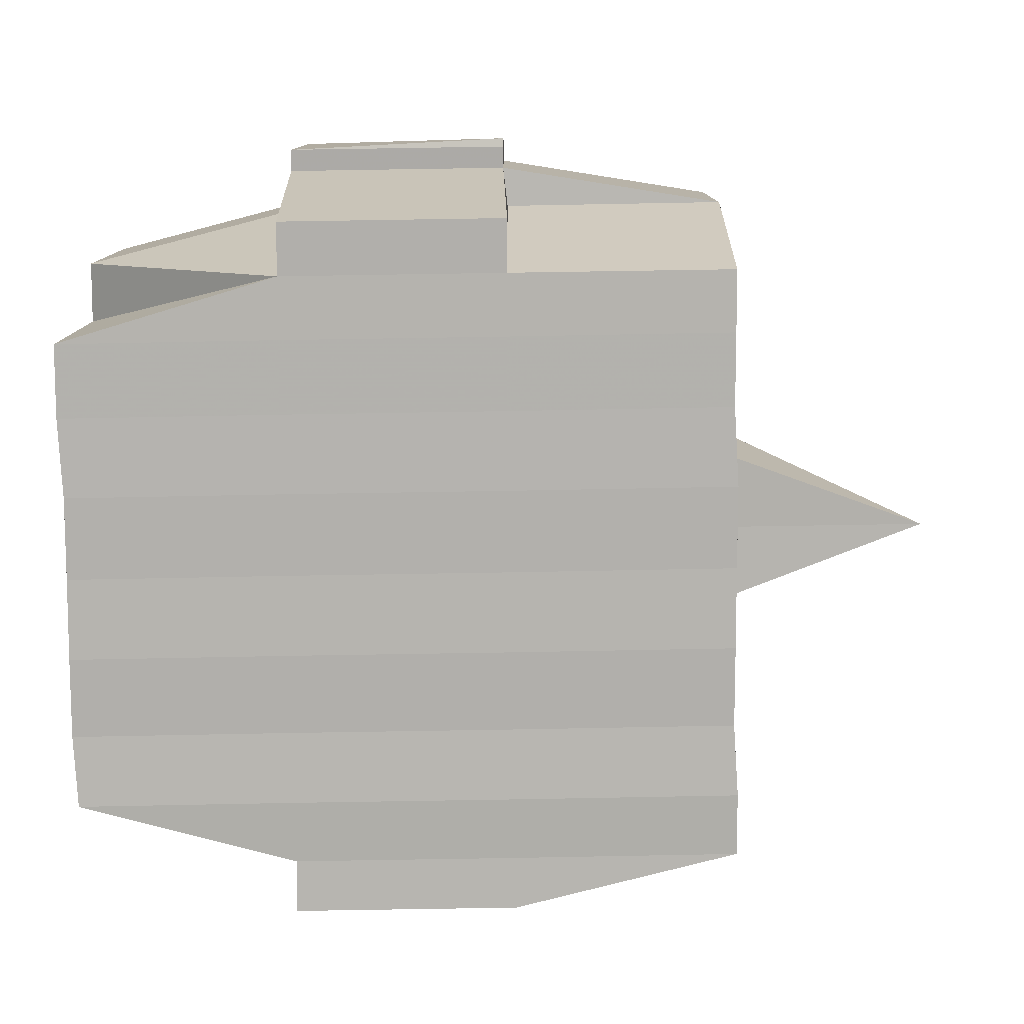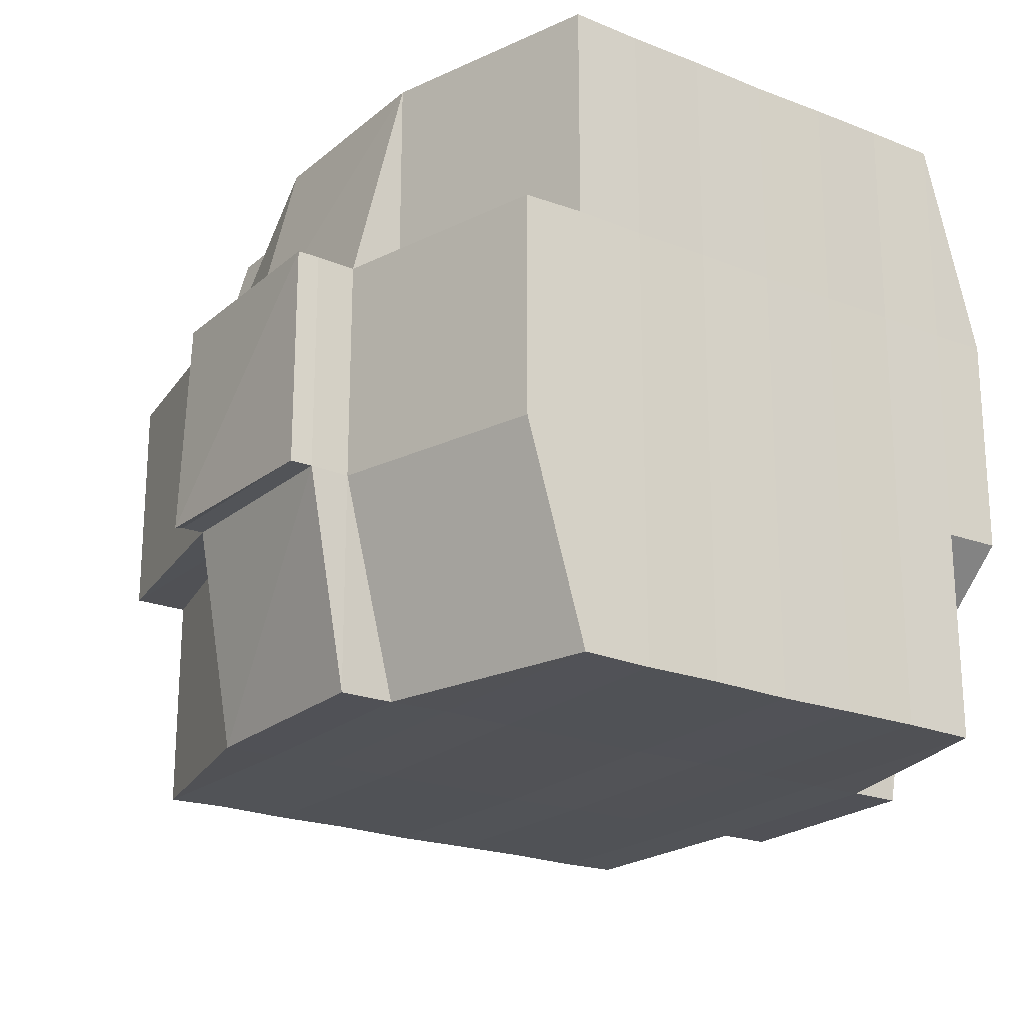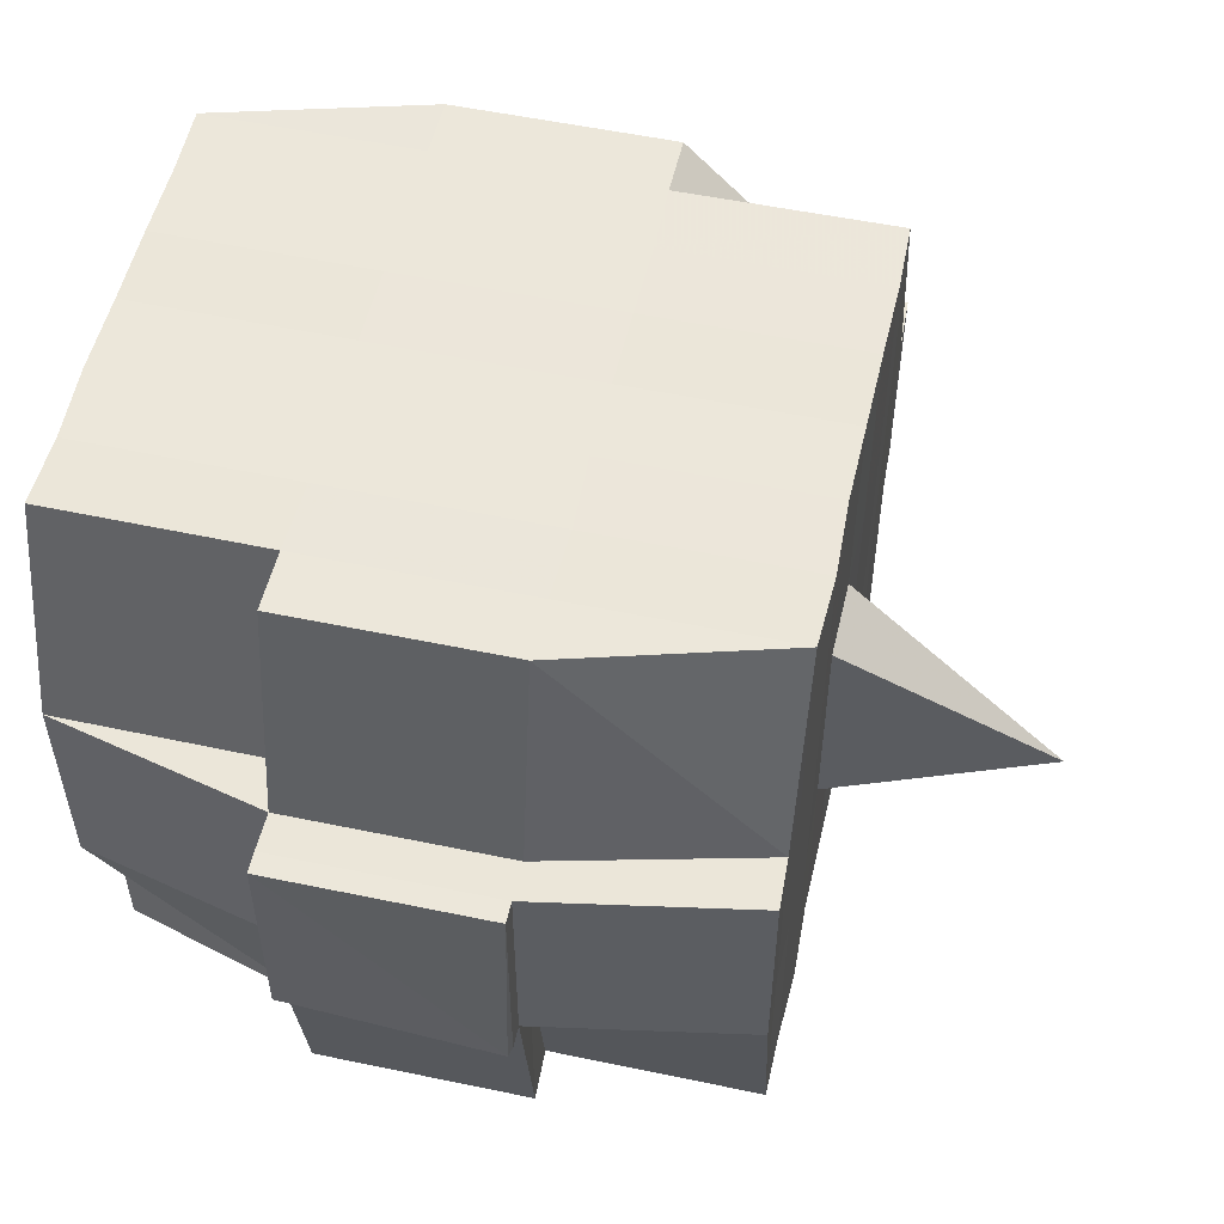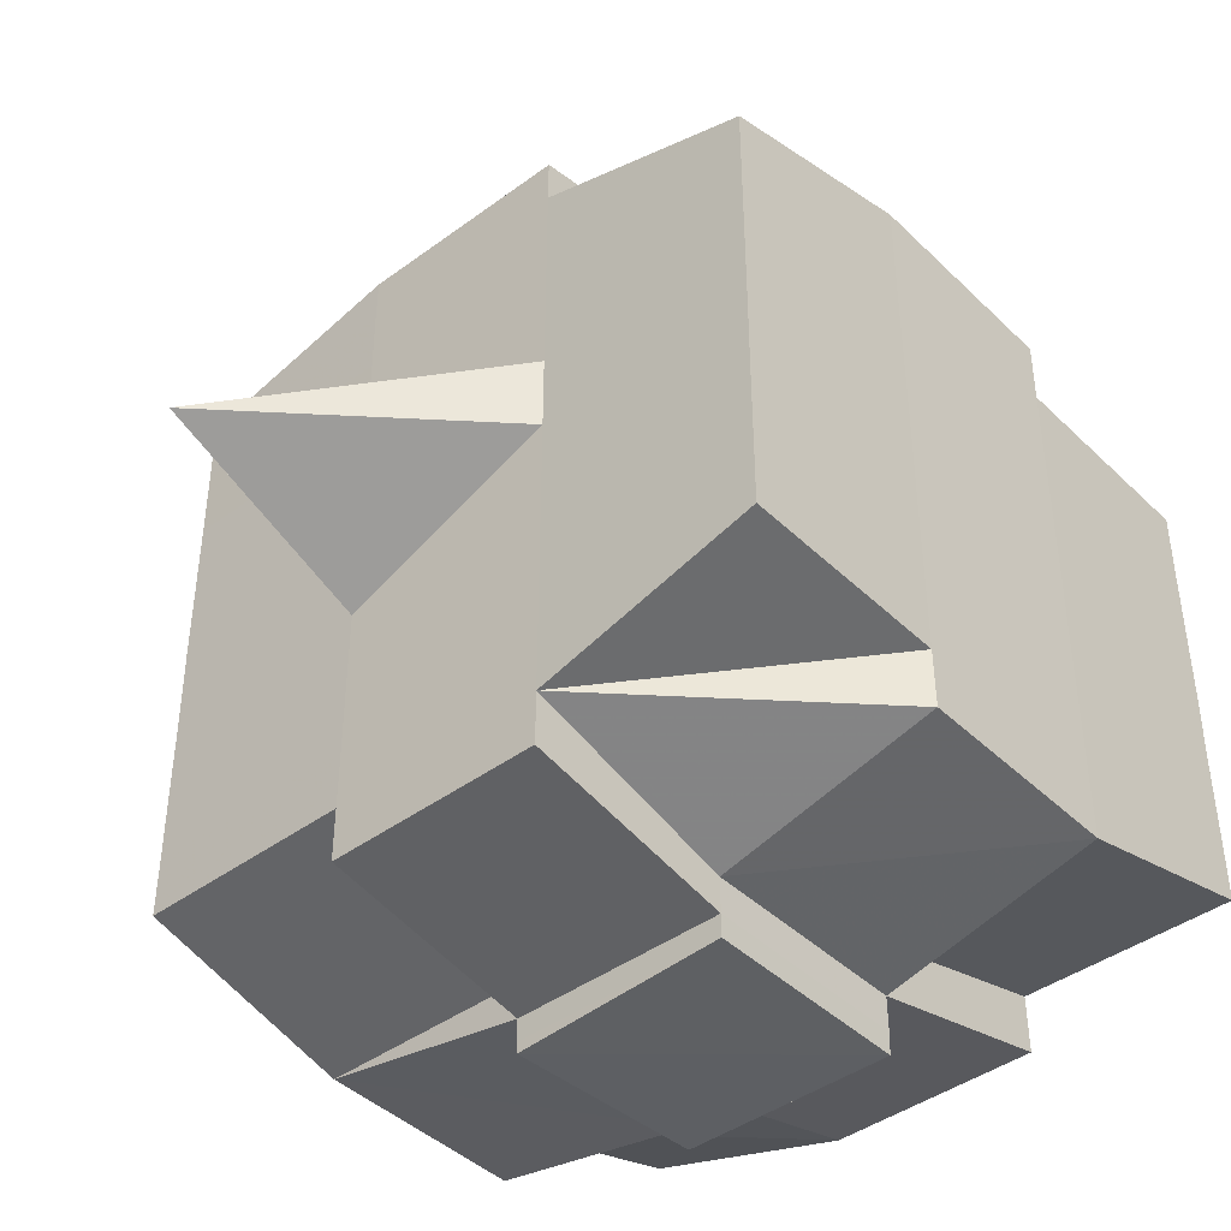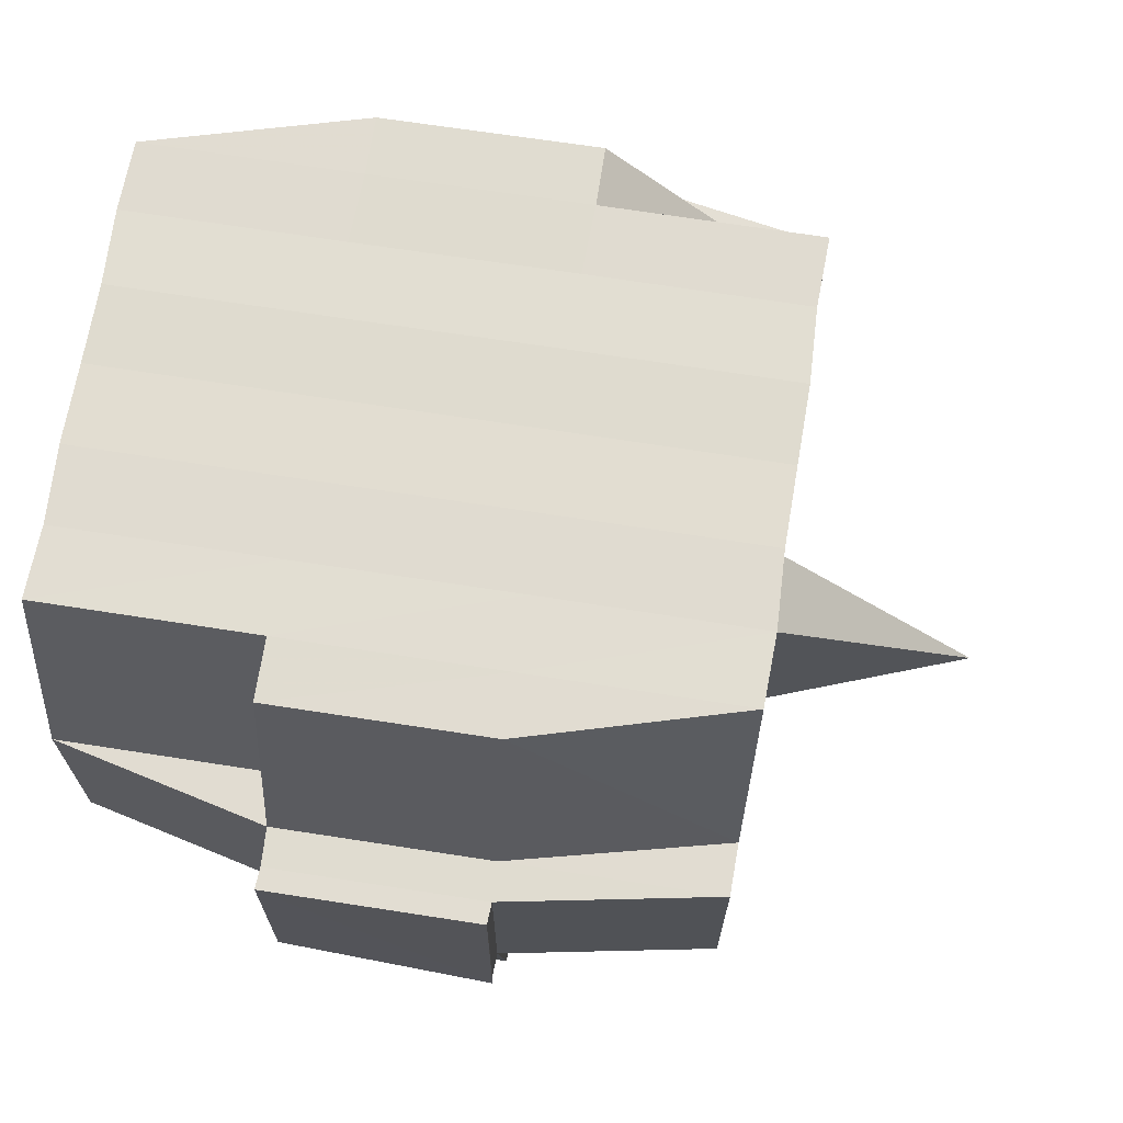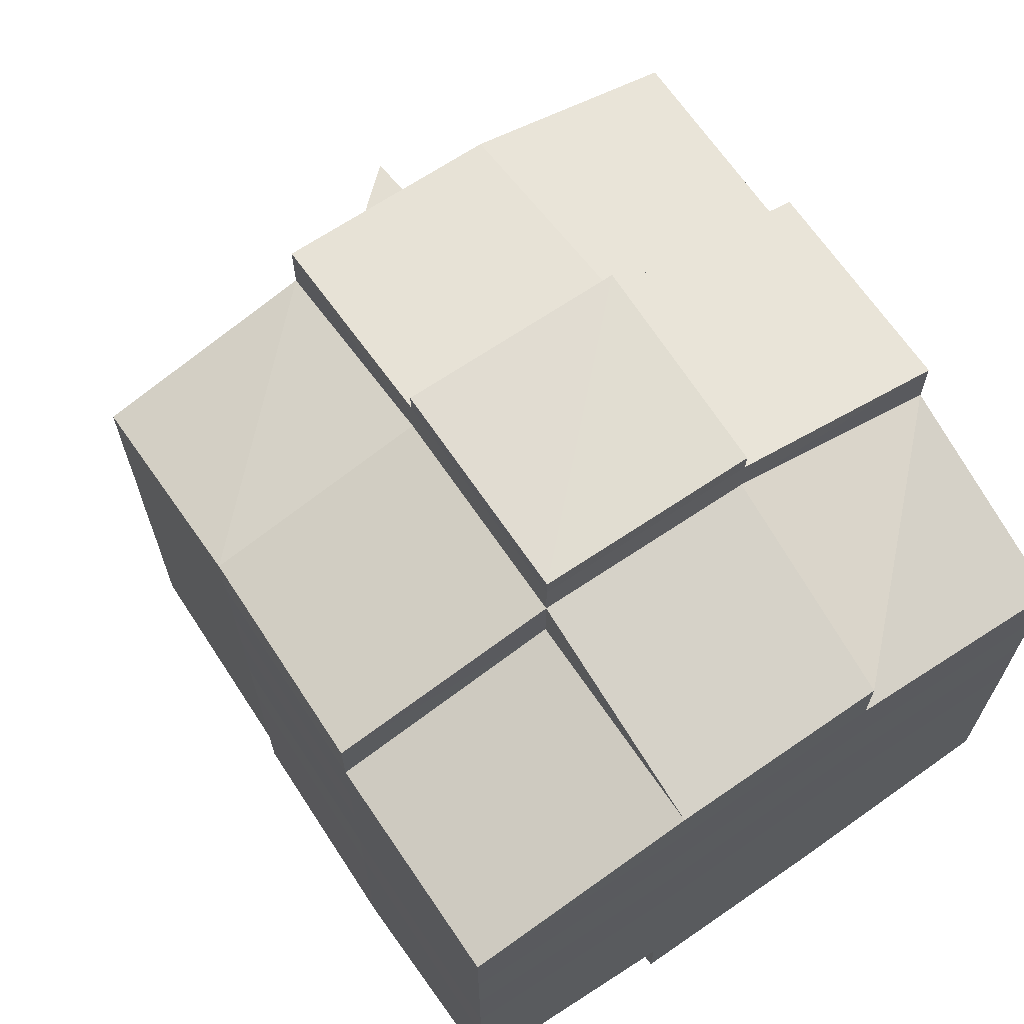
<metadata>
{"format":"obj","ext":"obj","renderer":"f3d","projection":"perspective","resolution":1024,"background":"white","views":[{"elev":-79.6,"azim":1.0,"up":"+Y"},{"elev":-21.4,"azim":-125.1,"up":"+Y"},{"elev":53.8,"azim":12.6,"up":"+Y"},{"elev":-42.5,"azim":131.2,"up":"+Z"},{"elev":69.1,"azim":8.8,"up":"+Y"},{"elev":67.1,"azim":-123.6,"up":"+Z"}]}
</metadata>
<code>
o 5444
v 2205 1875 15.08
v 2205 1875 15.08
v 2205 1875 15.08
v 2205 1875 15.08
v 2205 1875 15.08
v 2205 1875 15.08
v 2205 1875 15.08
v 2205 1875 15.08
v 2205 1875 15.08
v 2205 1875 15.08
v 2205 1875 15.08
v 2205 1875 15.08
v 2205 1875 15.08
v 2205 1875 15.08
v 2205 1875 15.08
v 2205 1875 15.08
v 2205 1875 15.08
v 2205 1875 15.08
v 2205 1875 15.08
v 2205 1875 15.08
v 2205 1875 15.08
v 2205 1875 15.08
v 2205 1875 15.08
v 2205 1875 15.08
v 2205 1875 15.08
v 2205 1875 15.08
v 2205 1875 15.08
v 2205 1875 15.08
v 2205 1875 15.08
v 2205 1875 15.08
v 2205 1875 15.08
v 2205 1875 15.09
v 2205 1875 15.08
v 2205 1875 15.08
v 2205 1875 15.08
v 2205 1875 15.08
v 2205 1875 15.08
v 2205 1875 15.09
v 2205 1875 15.09
v 2205 1875 15.09
v 2205 1875 15.08
v 2205 1875 15.09
v 2205 1875 15.09
v 2205 1875 15.08
v 2205 1875 15.09
v 2205 1875 15.09
v 2205 1875 15.1
v 2205 1875 15.09
v 2205 1875 15.1
v 2205 1875 15.1
v 2205 1875 15.1
v 2205 1875 15.1
v 2205 1875 15.1
v 2205 1875 15.09
v 2205 1875 15.09
v 2205 1875 15.09
v 2205 1875 15.1
v 2205 1875 15.1
v 2205 1875 15.09
v 2205 1875 15.1
v 2205 1875 15.1
v 2205 1875 15.1
v 2205 1875 15.1
v 2205 1875 15.1
v 2205 1875 15.1
v 2205 1875 15.1
v 2205 1875 15.11
v 2205 1875 15.1
v 2205 1875 15.11
v 2205 1875 15.11
v 2205 1875 15.1
v 2205 1875 15.1
v 2205 1875 15.11
v 2205 1875 15.1
v 2205 1875 15.11
v 2205 1875 15.11
v 2205 1875 15.1
v 2205 1875 15.11
v 2205 1875 15.11
v 2205 1875 15.11
v 2205 1875 15.11
v 2205 1875 15.11
v 2205 1875 15.11
v 2205 1875 15.11
v 2205 1875 15.11
v 2205 1875 15.11
v 2205 1875 15.11
v 2205 1875 15.11
v 2205 1875 15.11
v 2205 1875 15.11
v 2205 1875 15.11
v 2205 1875 15.11
v 2205 1875 15.11
v 2205 1875 15.11
v 2205 1875 15.11
v 2205 1875 15.11
v 2205 1875 15.11
v 2205 1875 15.11
v 2205 1875 15.11
v 2205 1875 15.11
v 2205 1875 15.11
v 2205 1875 15.11
v 2205 1875 15.11
v 2205 1875 15.11
v 2205 1875 15.11
v 2205 1875 15.11
v 2205 1875 15.11
v 2205 1875 15.11
v 2205 1875 15.11
v 2205 1875 15.11
v 2205 1875 15.11
v 2205 1875 15.11
v 2205 1875 15.11
v 2205 1875 15.11
v 2205 1875 15.11
v 2205 1875 15.11
v 2205 1875 15.11
v 2205 1875 15.11
v 2205 1875 15.11
v 2205 1875 15.11
v 2205 1875 15.11
v 2205 1875 15.11
v 2205 1875 15.11
v 2205 1875 15.11
v 2205 1875 15.11
v 2205 1875 15.11
v 2205 1875 15.1
v 2205 1875 15.11
v 2205 1875 15.11
v 2205 1875 15.1
v 2205 1875 15.1
v 2205 1875 15.1
v 2205 1875 15.1
v 2205 1875 15.11
v 2205 1875 15.1
v 2205 1875 15.1
v 2205 1875 15.1
v 2205 1875 15.1
v 2205 1875 15.1
v 2205 1875 15.1
v 2205 1875 15.1
v 2205 1875 15.09
v 2205 1875 15.1
v 2205 1875 15.1
v 2205 1875 15.1
v 2205 1875 15.09
v 2205 1875 15.09
v 2205 1875 15.09
v 2205 1875 15.09
v 2205 1875 15.09
v 2205 1875 15.09
v 2205 1875 15.08
v 2205 1875 15.09
v 2205 1875 15.08
v 2205 1875 15.08
v 2205 1875 15.08
v 2205 1875 15.08
v 2205 1875 15.08
v 2205 1875 15.08
v 2205 1875 15.08
v 2205 1875 15.08
v 2205 1875 15.08
v 2205 1875 15.08
v 2205 1875 15.08
v 2205 1875 15.09
v 2205 1875 15.08
v 2205 1875 15.09
v 2205 1875 15.08
v 2205 1875 15.08
v 2205 1875 15.08
v 2205 1875 15.08
v 2205 1875 15.08
v 2205 1875 15.08
v 2205 1875 15.08
v 2205 1875 15.08
v 2205 1875 15.08
v 2205 1875 15.08
v 2205 1875 15.08
v 2205 1875 15.08
v 2205 1875 15.08
v 2205 1875 15.08
v 2205 1875 15.08
v 2205 1875 15.08
v 2205 1875 15.08
v 2205 1875 15.08
v 2205 1875 15.08
v 2205 1875 15.08
v 2205 1875 15.08
v 2205 1875 15.08
v 2205 1875 15.08
v 2205 1875 15.08
v 2205 1875 15.08
v 2205 1875 15.08
v 2205 1875 15.08
v 2205 1875 15.08
v 2205 1875 15.08
v 2205 1875 15.08
v 2205 1875 15.08
v 2205 1875 15.08
v 2205 1875 15.08
v 2205 1875 15.08
v 2205 1875 15.08
v 2205 1875 15.08
v 2205 1875 15.08
v 2205 1875 15.08
v 2205 1875 15.08
v 2205 1875 15.08
v 2205 1875 15.09
v 2205 1875 15.09
v 2205 1875 15.09
v 2205 1875 15.09
v 2205 1875 15.08
v 2205 1875 15.09
v 2205 1875 15.09
v 2205 1875 15.1
v 2205 1875 15.09
v 2205 1875 15.09
v 2205 1875 15.09
v 2205 1875 15.1
v 2205 1875 15.1
v 2205 1875 15.1
v 2205 1875 15.1
v 2205 1875 15.09
v 2205 1875 15.1
v 2205 1875 15.1
v 2205 1875 15.1
v 2205 1875 15.1
v 2205 1875 15.1
v 2205 1875 15.1
v 2205 1875 15.11
v 2205 1875 15.1
v 2205 1875 15.1
v 2205 1875 15.1
v 2205 1875 15.11
v 2205 1875 15.11
v 2205 1875 15.11
v 2205 1875 15.11
v 2205 1875 15.1
v 2205 1875 15.11
v 2205 1875 15.11
v 2205 1875 15.11
v 2205 1875 15.11
v 2205 1875 15.11
v 2205 1875 15.11
v 2205 1875 15.11
v 2205 1875 15.11
v 2205 1875 15.11
v 2205 1875 15.11
v 2205 1875 15.11
v 2205 1875 15.11
v 2205 1875 15.11
v 2205 1875 15.11
v 2205 1875 15.11
v 2205 1875 15.11
v 2205 1875 15.1
v 2205 1875 15.11
v 2205 1875 15.11
v 2205 1875 15.11
v 2205 1875 15.11
v 2205 1875 15.11
v 2205 1875 15.11
v 2205 1875 15.11
v 2205 1875 15.11
v 2205 1875 15.11
v 2205 1875 15.11
v 2205 1875 15.11
v 2205 1875 15.11
v 2205 1875 15.11
v 2205 1875 15.11
v 2205 1875 15.11
v 2205 1875 15.1
v 2205 1875 15.1
v 2205 1875 15.1
v 2205 1875 15.1
v 2205 1875 15.1
v 2205 1875 15.1
v 2205 1875 15.09
v 2205 1875 15.1
v 2205 1875 15.1
v 2205 1875 15.11
v 2205 1875 15.1
v 2205 1875 15.1
v 2205 1875 15.1
v 2205 1875 15.1
v 2205 1875 15.09
v 2205 1875 15.1
v 2205 1875 15.1
v 2205 1875 15.09
v 2205 1875 15.09
v 2205 1875 15.09
v 2205 1875 15.09
v 2205 1875 15.09
v 2205 1875 15.08
v 2205 1875 15.09
v 2205 1875 15.09
v 2205 1875 15.08
v 2205 1875 15.08
v 2205 1875 15.08
v 2205 1875 15.08
v 2205 1875 15.08
v 2205 1875 15.08
v 2205 1875 15.08
v 2205 1875 15.08
v 2205 1875 15.08
v 2205 1875 15.08
v 2205 1875 15.08
v 2205 1875 15.08
v 2205 1875 15.08
v 2205 1875 15.08
v 2205 1875 15.08
v 2205 1875 15.08
v 2205 1875 15.08
v 2205 1875 15.1
v 2205 1875 15.1
v 2205 1875 15.09
v 2205 1875 15.1
v 2205 1875 15.1
v 2205 1875 15.11
v 2205 1875 15.11
v 2205 1875 15.11
v 2205 1875 15.11
v 2205 1875 15.11
v 2205 1875 15.11
v 2205 1875 15.11
v 2205 1875 15.11
v 2205 1875 15.11
v 2205 1875 15.11
v 2205 1875 15.11
f 1 2 3
f 2 4 5
f 1 6 7
f 8 9 10
f 11 12 10
f 13 14 8
f 15 16 12
f 17 18 16
f 19 20 15
f 20 21 22
f 23 19 24
f 17 25 26
f 25 27 18
f 28 25 29
f 30 31 25
f 31 32 33
f 34 33 25
f 25 33 35
f 33 36 35
f 36 37 35
f 33 38 36
f 32 39 38
f 40 38 33
f 35 37 41
f 36 42 37
f 38 42 36
f 42 43 44
f 38 45 42
f 46 45 38
f 39 47 45
f 48 49 46
f 49 50 51
f 51 52 45
f 47 53 52
f 45 54 42
f 45 52 54
f 42 54 55
f 54 56 43
f 52 57 54
f 57 58 56
f 54 57 59
f 52 60 57
f 61 60 52
f 53 62 60
f 60 63 57
f 63 64 58
f 57 63 65
f 60 66 63
f 62 67 66
f 68 66 60
f 67 69 70
f 66 71 63
f 63 71 72
f 66 70 71
f 73 70 66
f 71 74 64
f 70 75 71
f 75 76 74
f 71 75 77
f 75 78 76
f 70 79 75
f 80 79 70
f 79 81 75
f 80 82 83
f 84 85 78
f 86 87 82
f 88 87 89
f 90 89 91
f 92 93 85
f 94 95 93
f 96 97 92
f 98 99 95
f 97 99 100
f 101 100 102
f 103 96 104
f 105 98 106
f 107 105 108
f 109 107 81
f 106 110 111
f 112 113 110
f 114 112 115
f 116 114 117
f 117 106 118
f 117 111 119
f 120 117 121
f 81 117 122
f 122 117 123
f 81 122 124
f 122 123 125
f 124 122 125
f 125 119 126
f 125 126 127
f 128 129 124
f 124 125 130
f 130 127 131
f 130 125 132
f 133 124 130
f 134 124 133
f 135 128 133
f 133 130 136
f 136 131 137
f 136 130 138
f 139 133 136
f 77 133 139
f 140 135 139
f 139 136 141
f 141 137 142
f 141 136 143
f 144 139 141
f 72 139 144
f 145 140 144
f 144 141 146
f 146 142 147
f 146 141 148
f 149 144 146
f 65 144 149
f 150 145 149
f 149 146 151
f 151 147 152
f 151 146 153
f 154 152 155
f 156 155 157
f 158 159 157
f 160 161 159
f 162 163 156
f 164 151 163
f 165 151 164
f 165 149 151
f 59 149 165
f 166 165 164
f 55 165 166
f 167 150 165
f 168 167 166
f 166 169 170
f 41 170 171
f 41 166 172
f 37 166 41
f 35 41 173
f 173 171 174
f 173 41 175
f 176 174 177
f 176 173 178
f 179 173 180
f 181 182 173
f 178 183 184
f 185 186 176
f 187 185 188
f 189 190 183
f 189 191 190
f 192 193 189
f 14 192 194
f 175 189 194
f 194 195 9
f 196 197 195
f 198 199 197
f 200 198 189
f 201 200 189
f 201 202 200
f 200 203 198
f 202 203 200
f 204 202 205
f 203 206 191
f 207 208 202
f 202 209 203
f 153 209 202
f 208 210 209
f 209 211 203
f 203 211 212
f 211 213 206
f 209 214 211
f 148 214 209
f 210 215 214
f 214 216 211
f 216 217 213
f 211 216 218
f 214 219 216
f 143 219 214
f 215 220 219
f 219 221 216
f 221 222 217
f 216 221 223
f 219 224 221
f 138 224 219
f 220 225 224
f 224 226 221
f 226 227 222
f 221 226 228
f 224 229 226
f 225 230 229
f 132 229 224
f 229 231 226
f 231 232 227
f 226 231 233
f 229 234 231
f 235 234 229
f 234 236 231
f 236 237 232
f 231 236 238
f 235 239 240
f 241 242 239
f 243 242 244
f 245 244 246
f 247 248 236
f 248 249 250
f 251 250 236
f 236 250 252
f 250 253 252
f 252 253 254
f 252 254 255
f 250 256 253
f 118 256 250
f 249 257 256
f 257 258 259
f 115 259 256
f 258 260 261
f 256 261 262
f 256 262 263
f 259 102 264
f 265 264 266
f 265 266 267
f 268 104 265
f 269 103 265
f 270 267 271
f 270 265 73
f 253 265 270
f 254 253 270
f 254 270 272
f 272 270 68
f 272 271 273
f 255 254 272
f 255 272 274
f 274 272 61
f 274 273 275
f 276 275 277
f 278 255 274
f 238 255 278
f 279 280 255
f 281 279 278
f 278 282 283
f 284 283 285
f 233 278 284
f 284 278 286
f 287 281 284
f 228 284 288
f 289 287 288
f 288 284 290
f 290 277 291
f 288 290 292
f 292 290 40
f 292 291 293
f 294 288 292
f 223 288 294
f 295 289 294
f 294 292 296
f 296 292 34
f 296 293 297
f 298 297 299
f 300 299 301
f 302 303 301
f 304 305 303
f 306 307 300
f 308 296 307
f 309 296 308
f 198 309 308
f 309 294 296
f 218 294 309
f 310 309 311
f 312 295 309
f 313 314 315
f 316 317 314
f 318 319 320
f 321 322 323
f 324 325 326
f 326 327 328

</code>
